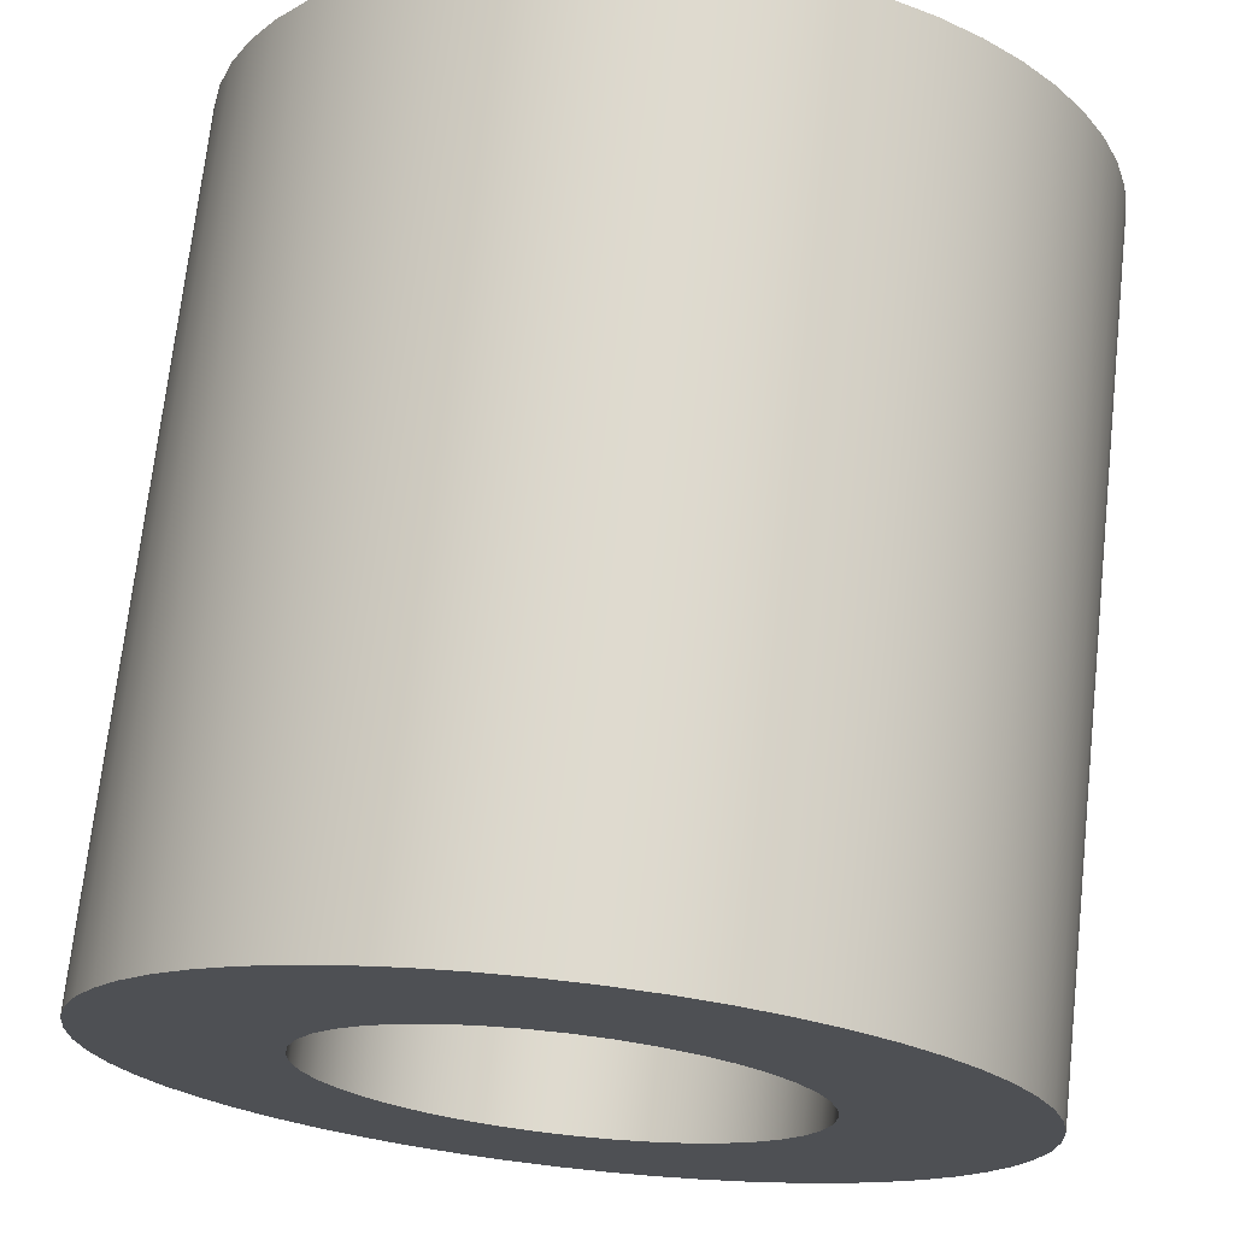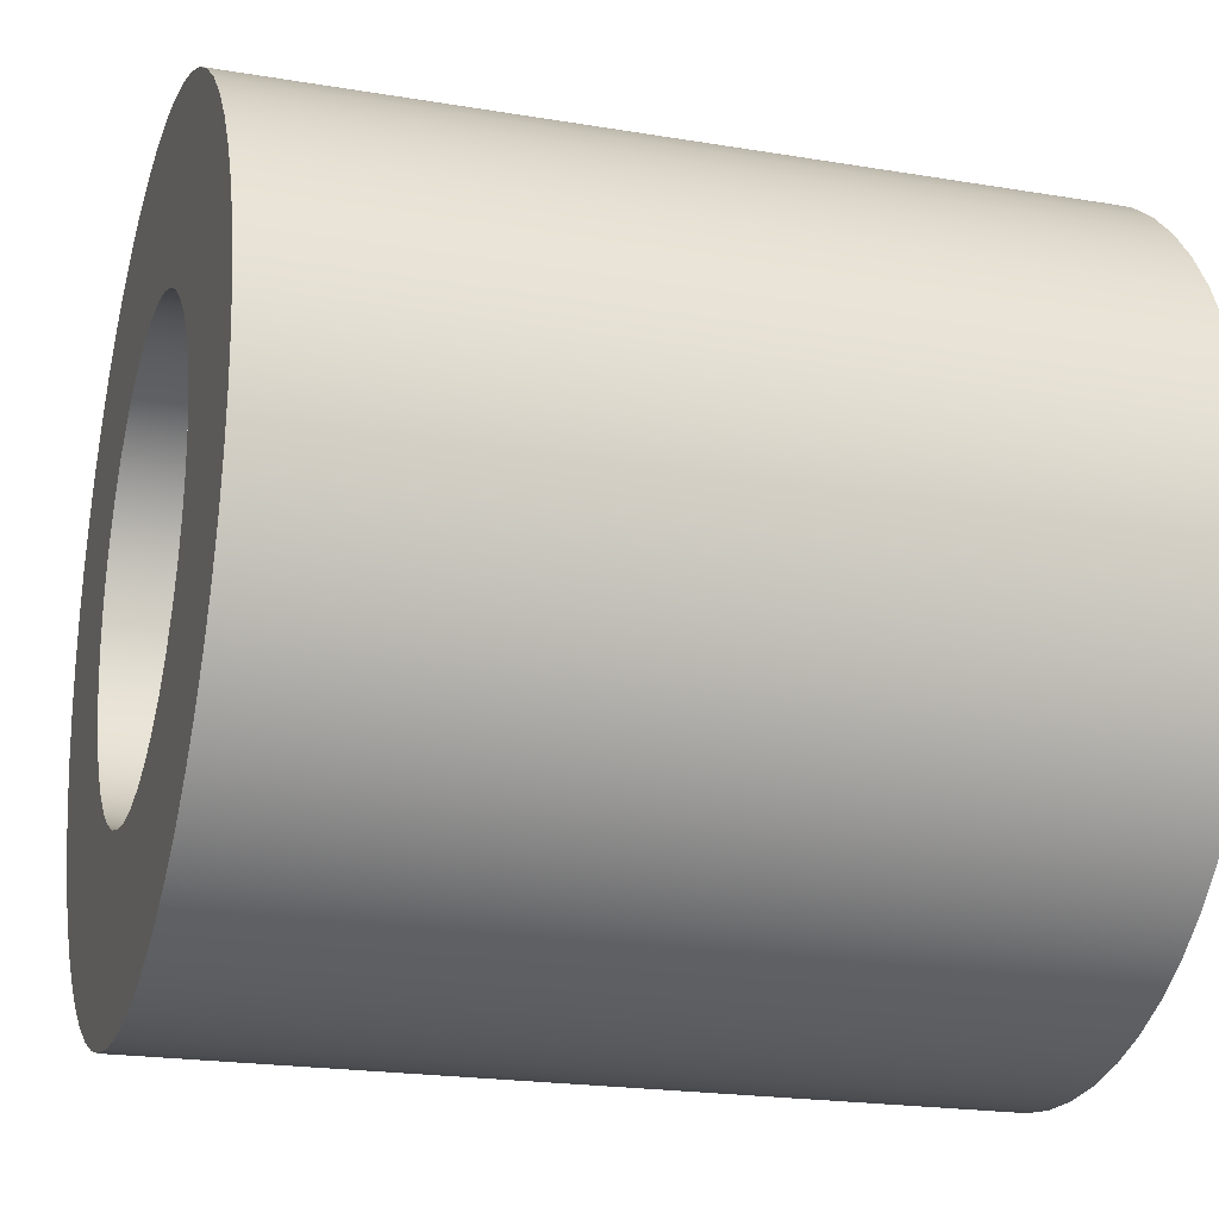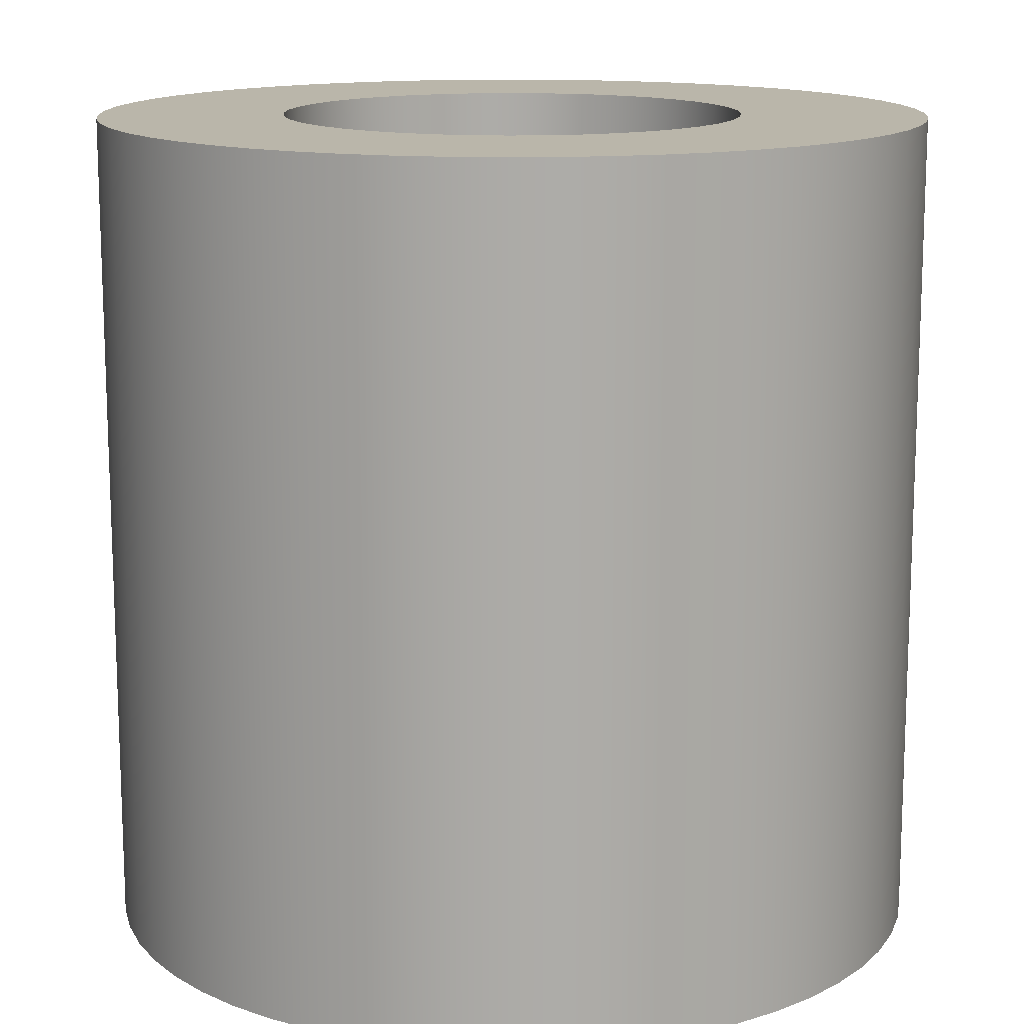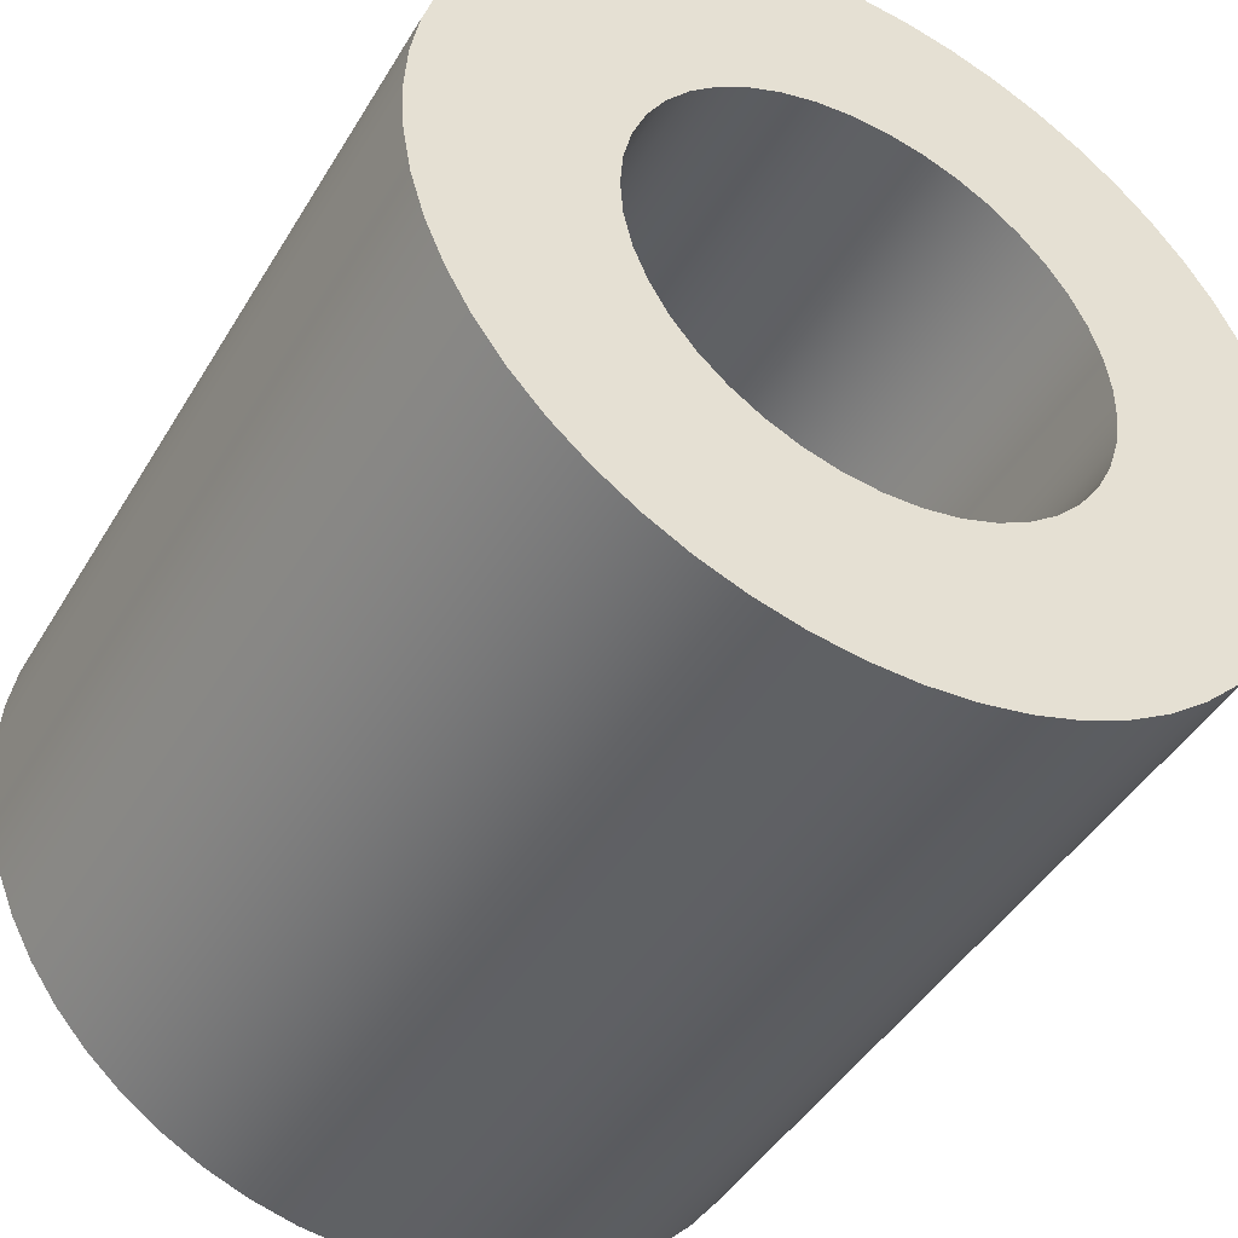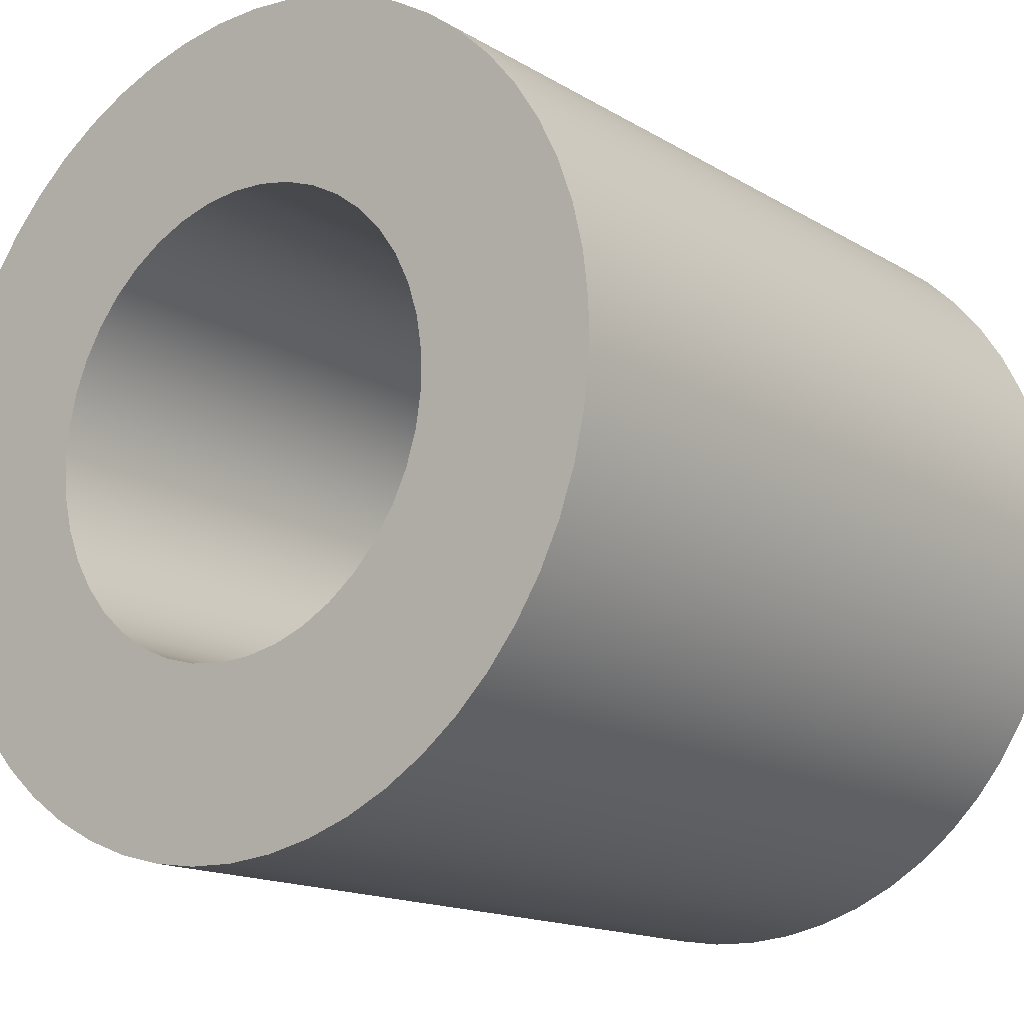
<metadata>
{"format":"obj","ext":"obj","renderer":"f3d","projection":"perspective","resolution":1024,"background":"white","views":[{"elev":71.1,"azim":-173.7,"up":"+Z"},{"elev":-20.7,"azim":73.1,"up":"+Z"},{"elev":13.8,"azim":16.2,"up":"+Y"},{"elev":-44.5,"azim":-29.1,"up":"+Z"},{"elev":-15.4,"azim":38.7,"up":"+Z"}]}
</metadata>
<code>
v -2.777 1 2
v -2.774 1 2.042
v -2.765 1 2.084
v -2.749 1 2.123
v -2.727 1 2.16
v -2.7 1 2.192
v -2.668 1 2.221
v -2.633 1 2.244
v -2.594 1 2.261
v -2.553 1 2.272
v -2.511 1 2.277
v -2.468 1 2.276
v -2.426 1 2.268
v -2.386 1 2.253
v -2.349 1 2.233
v -2.315 1 2.207
v -2.286 1 2.177
v -2.261 1 2.142
v -2.243 1 2.104
v -2.23 1 2.063
v -2.223 1 2.021
v -2.223 1 1.979
v -2.23 1 1.937
v -2.243 1 1.896
v -2.261 1 1.858
v -2.286 1 1.823
v -2.315 1 1.793
v -2.349 1 1.767
v -2.386 1 1.747
v -2.426 1 1.732
v -2.468 1 1.724
v -2.511 1 1.723
v -2.553 1 1.728
v -2.594 1 1.739
v -2.633 1 1.756
v -2.668 1 1.779
v -2.7 1 1.808
v -2.727 1 1.84
v -2.749 1 1.877
v -2.765 1 1.916
v -2.774 1 1.958
v -2.777 0 2
v -2.774 0 1.958
v -2.765 0 1.916
v -2.749 0 1.877
v -2.727 0 1.84
v -2.7 0 1.808
v -2.668 0 1.779
v -2.633 0 1.756
v -2.594 0 1.739
v -2.553 0 1.728
v -2.511 0 1.723
v -2.468 0 1.724
v -2.426 0 1.732
v -2.386 0 1.747
v -2.349 0 1.767
v -2.315 0 1.793
v -2.286 0 1.823
v -2.261 0 1.858
v -2.243 0 1.896
v -2.23 0 1.937
v -2.223 0 1.979
v -2.223 0 2.021
v -2.23 0 2.063
v -2.243 0 2.104
v -2.261 0 2.142
v -2.286 0 2.177
v -2.315 0 2.207
v -2.349 0 2.233
v -2.386 0 2.253
v -2.426 0 2.268
v -2.468 0 2.276
v -2.511 0 2.277
v -2.553 0 2.272
v -2.594 0 2.261
v -2.633 0 2.244
v -2.668 0 2.221
v -2.7 0 2.192
v -2.727 0 2.16
v -2.749 0 2.123
v -2.765 0 2.084
v -2.774 0 2.042
v -2.777 1 2
v -2.777 0 2
v -3 1 2
v -2.997 1 1.943
v -2.987 1 1.887
v -2.971 1 1.832
v -2.949 1 1.779
v -2.921 1 1.73
v -2.887 1 1.683
v -2.848 1 1.641
v -2.805 1 1.604
v -2.758 1 1.572
v -2.708 1 1.545
v -2.655 1 1.524
v -2.599 1 1.51
v -2.543 1 1.502
v -2.486 1 1.5
v -2.429 1 1.505
v -2.373 1 1.516
v -2.319 1 1.534
v -2.267 1 1.558
v -2.218 1 1.587
v -2.173 1 1.622
v -2.132 1 1.662
v -2.095 1 1.706
v -2.065 1 1.754
v -2.039 1 1.805
v -2.02 1 1.859
v -2.007 1 1.915
v -2.001 1 1.971
v -2.001 1 2.029
v -2.007 1 2.085
v -2.02 1 2.141
v -2.039 1 2.195
v -2.065 1 2.246
v -2.095 1 2.294
v -2.132 1 2.338
v -2.173 1 2.378
v -2.218 1 2.413
v -2.267 1 2.442
v -2.319 1 2.466
v -2.373 1 2.484
v -2.429 1 2.495
v -2.486 1 2.5
v -2.543 1 2.498
v -2.599 1 2.49
v -2.655 1 2.476
v -2.708 1 2.455
v -2.758 1 2.428
v -2.805 1 2.396
v -2.848 1 2.359
v -2.887 1 2.317
v -2.921 1 2.27
v -2.949 1 2.221
v -2.971 1 2.168
v -2.987 1 2.113
v -2.997 1 2.057
v -3 0 2
v -2.997 0 2.057
v -2.987 0 2.113
v -2.971 0 2.168
v -2.949 0 2.221
v -2.921 0 2.27
v -2.887 0 2.317
v -2.848 0 2.359
v -2.805 0 2.396
v -2.758 0 2.428
v -2.708 0 2.455
v -2.655 0 2.476
v -2.599 0 2.49
v -2.543 0 2.498
v -2.486 0 2.5
v -2.429 0 2.495
v -2.373 0 2.484
v -2.319 0 2.466
v -2.267 0 2.442
v -2.218 0 2.413
v -2.173 0 2.378
v -2.132 0 2.338
v -2.095 0 2.294
v -2.065 0 2.246
v -2.039 0 2.195
v -2.02 0 2.141
v -2.007 0 2.085
v -2.001 0 2.029
v -2.001 0 1.971
v -2.007 0 1.915
v -2.02 0 1.859
v -2.039 0 1.805
v -2.065 0 1.754
v -2.095 0 1.706
v -2.132 0 1.662
v -2.173 0 1.622
v -2.218 0 1.587
v -2.267 0 1.558
v -2.319 0 1.534
v -2.373 0 1.516
v -2.429 0 1.505
v -2.486 0 1.5
v -2.543 0 1.502
v -2.599 0 1.51
v -2.655 0 1.524
v -2.708 0 1.545
v -2.758 0 1.572
v -2.805 0 1.604
v -2.848 0 1.641
v -2.887 0 1.683
v -2.921 0 1.73
v -2.949 0 1.779
v -2.971 0 1.832
v -2.987 0 1.887
v -2.997 0 1.943
v -3 0 2
v -3 1 2
v -2.777 1 2
v -2.774 1 1.958
v -2.765 1 1.916
v -2.749 1 1.877
v -2.727 1 1.84
v -2.7 1 1.808
v -2.668 1 1.779
v -2.633 1 1.756
v -2.594 1 1.739
v -2.553 1 1.728
v -2.511 1 1.723
v -2.468 1 1.724
v -2.426 1 1.732
v -2.386 1 1.747
v -2.349 1 1.767
v -2.315 1 1.793
v -2.286 1 1.823
v -2.261 1 1.858
v -2.243 1 1.896
v -2.23 1 1.937
v -2.223 1 1.979
v -2.223 1 2.021
v -2.23 1 2.063
v -2.243 1 2.104
v -2.261 1 2.142
v -2.286 1 2.177
v -2.315 1 2.207
v -2.349 1 2.233
v -2.386 1 2.253
v -2.426 1 2.268
v -2.468 1 2.276
v -2.511 1 2.277
v -2.553 1 2.272
v -2.594 1 2.261
v -2.633 1 2.244
v -2.668 1 2.221
v -2.7 1 2.192
v -2.727 1 2.16
v -2.749 1 2.123
v -2.765 1 2.084
v -2.774 1 2.042
v -3 1 2
v -2.997 1 2.057
v -2.987 1 2.113
v -2.971 1 2.168
v -2.949 1 2.221
v -2.921 1 2.27
v -2.887 1 2.317
v -2.848 1 2.359
v -2.805 1 2.396
v -2.758 1 2.428
v -2.708 1 2.455
v -2.655 1 2.476
v -2.599 1 2.49
v -2.543 1 2.498
v -2.486 1 2.5
v -2.429 1 2.495
v -2.373 1 2.484
v -2.319 1 2.466
v -2.267 1 2.442
v -2.218 1 2.413
v -2.173 1 2.378
v -2.132 1 2.338
v -2.095 1 2.294
v -2.065 1 2.246
v -2.039 1 2.195
v -2.02 1 2.141
v -2.007 1 2.085
v -2.001 1 2.029
v -2.001 1 1.971
v -2.007 1 1.915
v -2.02 1 1.859
v -2.039 1 1.805
v -2.065 1 1.754
v -2.095 1 1.706
v -2.132 1 1.662
v -2.173 1 1.622
v -2.218 1 1.587
v -2.267 1 1.558
v -2.319 1 1.534
v -2.373 1 1.516
v -2.429 1 1.505
v -2.486 1 1.5
v -2.543 1 1.502
v -2.599 1 1.51
v -2.655 1 1.524
v -2.708 1 1.545
v -2.758 1 1.572
v -2.805 1 1.604
v -2.848 1 1.641
v -2.887 1 1.683
v -2.921 1 1.73
v -2.949 1 1.779
v -2.971 1 1.832
v -2.987 1 1.887
v -2.997 1 1.943
v -2.777 0 2
v -2.774 0 2.042
v -2.765 0 2.084
v -2.749 0 2.123
v -2.727 0 2.16
v -2.7 0 2.192
v -2.668 0 2.221
v -2.633 0 2.244
v -2.594 0 2.261
v -2.553 0 2.272
v -2.511 0 2.277
v -2.468 0 2.276
v -2.426 0 2.268
v -2.386 0 2.253
v -2.349 0 2.233
v -2.315 0 2.207
v -2.286 0 2.177
v -2.261 0 2.142
v -2.243 0 2.104
v -2.23 0 2.063
v -2.223 0 2.021
v -2.223 0 1.979
v -2.23 0 1.937
v -2.243 0 1.896
v -2.261 0 1.858
v -2.286 0 1.823
v -2.315 0 1.793
v -2.349 0 1.767
v -2.386 0 1.747
v -2.426 0 1.732
v -2.468 0 1.724
v -2.511 0 1.723
v -2.553 0 1.728
v -2.594 0 1.739
v -2.633 0 1.756
v -2.668 0 1.779
v -2.7 0 1.808
v -2.727 0 1.84
v -2.749 0 1.877
v -2.765 0 1.916
v -2.774 0 1.958
v -3 0 2
v -2.997 0 1.943
v -2.987 0 1.887
v -2.971 0 1.832
v -2.949 0 1.779
v -2.921 0 1.73
v -2.887 0 1.683
v -2.848 0 1.641
v -2.805 0 1.604
v -2.758 0 1.572
v -2.708 0 1.545
v -2.655 0 1.524
v -2.599 0 1.51
v -2.543 0 1.502
v -2.486 0 1.5
v -2.429 0 1.505
v -2.373 0 1.516
v -2.319 0 1.534
v -2.267 0 1.558
v -2.218 0 1.587
v -2.173 0 1.622
v -2.132 0 1.662
v -2.095 0 1.706
v -2.065 0 1.754
v -2.039 0 1.805
v -2.02 0 1.859
v -2.007 0 1.915
v -2.001 0 1.971
v -2.001 0 2.029
v -2.007 0 2.085
v -2.02 0 2.141
v -2.039 0 2.195
v -2.065 0 2.246
v -2.095 0 2.294
v -2.132 0 2.338
v -2.173 0 2.378
v -2.218 0 2.413
v -2.267 0 2.442
v -2.319 0 2.466
v -2.373 0 2.484
v -2.429 0 2.495
v -2.486 0 2.5
v -2.543 0 2.498
v -2.599 0 2.49
v -2.655 0 2.476
v -2.708 0 2.455
v -2.758 0 2.428
v -2.805 0 2.396
v -2.848 0 2.359
v -2.887 0 2.317
v -2.921 0 2.27
v -2.949 0 2.221
v -2.971 0 2.168
v -2.987 0 2.113
v -2.997 0 2.057
g 806b5312-e365-11ea-bbe5-54bf646e7e1f
f 2 82 1
f 1 82 84
f 83 42 41
f 41 42 43
f 41 43 40
f 40 43 44
f 40 44 39
f 39 44 45
f 39 45 38
f 38 45 46
f 38 46 37
f 37 46 47
f 37 47 36
f 36 47 48
f 36 48 35
f 35 48 49
f 35 49 34
f 34 49 50
f 34 50 33
f 33 50 51
f 33 51 32
f 32 51 52
f 32 52 31
f 31 52 53
f 31 53 30
f 30 53 54
f 30 54 29
f 29 54 55
f 29 55 28
f 28 55 56
f 28 56 27
f 27 56 57
f 27 57 26
f 26 57 58
f 26 58 25
f 25 58 59
f 25 59 24
f 24 59 60
f 24 60 23
f 23 60 61
f 23 61 22
f 22 61 62
f 22 62 21
f 21 62 63
f 21 63 20
f 20 63 64
f 20 64 19
f 19 64 65
f 19 65 18
f 18 65 66
f 18 66 17
f 17 66 67
f 17 67 16
f 16 67 68
f 16 68 15
f 15 68 69
f 15 69 14
f 14 69 70
f 14 70 13
f 13 70 71
f 13 71 12
f 12 71 72
f 12 72 11
f 11 72 73
f 11 73 10
f 10 73 74
f 10 74 9
f 9 74 75
f 9 75 8
f 8 75 76
f 8 76 7
f 7 76 77
f 7 77 6
f 6 77 78
f 6 78 5
f 5 78 79
f 5 79 4
f 4 79 80
f 4 80 3
f 3 80 81
f 3 81 2
f 2 81 82
g 806ba13e-e365-11ea-b2c8-54bf646e7e1f
f 86 194 85
f 85 194 195
f 196 140 139
f 139 140 141
f 139 141 142
f 86 87 194
f 194 87 193
f 193 87 88
f 193 88 192
f 192 88 89
f 192 89 191
f 191 89 90
f 191 90 190
f 190 90 91
f 190 91 189
f 189 91 92
f 189 92 188
f 188 92 93
f 188 93 187
f 187 93 94
f 187 94 186
f 186 94 95
f 186 95 185
f 185 95 96
f 185 96 184
f 184 96 97
f 184 97 183
f 183 97 98
f 183 98 182
f 182 98 99
f 182 99 181
f 181 99 100
f 181 100 180
f 180 100 101
f 180 101 179
f 179 101 102
f 179 102 178
f 178 102 103
f 178 103 177
f 177 103 104
f 177 104 176
f 176 104 105
f 176 105 175
f 175 105 106
f 175 106 174
f 174 106 107
f 174 107 173
f 173 107 108
f 173 108 172
f 172 108 109
f 172 109 171
f 171 109 110
f 171 110 170
f 170 110 111
f 170 111 169
f 169 111 112
f 169 112 168
f 168 112 113
f 168 113 167
f 167 113 114
f 167 114 166
f 166 114 115
f 166 115 165
f 165 115 116
f 165 116 164
f 164 116 117
f 164 117 163
f 163 117 118
f 163 118 162
f 162 118 119
f 162 119 161
f 161 119 120
f 161 120 160
f 160 120 121
f 160 121 159
f 159 121 122
f 159 122 158
f 158 122 123
f 158 123 157
f 157 123 124
f 157 124 156
f 156 124 125
f 156 125 155
f 155 125 126
f 155 126 154
f 154 126 127
f 154 127 153
f 153 127 128
f 153 128 152
f 152 128 129
f 152 129 151
f 151 129 130
f 151 130 150
f 150 130 131
f 150 131 149
f 149 131 132
f 149 132 148
f 148 132 133
f 148 133 147
f 147 133 134
f 147 134 146
f 146 134 135
f 146 135 145
f 145 135 136
f 145 136 144
f 144 136 137
f 144 137 143
f 143 137 138
f 143 138 142
f 142 138 139
g 806bc840-e365-11ea-a1d2-54bf646e7e1f
f 198 292 197
f 197 292 238
f 197 238 239
f 292 198 291
f 291 198 199
f 291 199 290
f 290 199 200
f 290 200 289
f 289 200 288
f 288 200 201
f 288 201 287
f 287 201 202
f 287 202 286
f 286 202 203
f 286 203 285
f 285 203 284
f 284 203 204
f 284 204 283
f 283 204 205
f 283 205 282
f 282 205 206
f 282 206 281
f 281 206 280
f 280 206 207
f 280 207 279
f 279 207 208
f 279 208 278
f 278 208 209
f 278 209 277
f 277 209 276
f 276 209 210
f 276 210 275
f 275 210 211
f 275 211 274
f 274 211 212
f 274 212 273
f 273 212 272
f 272 212 213
f 272 213 271
f 271 213 214
f 271 214 270
f 270 214 215
f 270 215 269
f 269 215 268
f 268 215 216
f 268 216 267
f 267 216 217
f 267 217 266
f 266 217 265
f 265 217 218
f 265 218 264
f 264 218 219
f 264 219 263
f 263 219 220
f 263 220 262
f 262 220 261
f 261 220 221
f 261 221 260
f 260 221 222
f 260 222 259
f 259 222 223
f 259 223 258
f 258 223 257
f 257 223 224
f 257 224 256
f 256 224 225
f 256 225 255
f 255 225 226
f 255 226 254
f 254 226 253
f 253 226 227
f 253 227 252
f 252 227 228
f 252 228 251
f 251 228 229
f 251 229 250
f 250 229 249
f 249 229 230
f 249 230 248
f 248 230 231
f 248 231 247
f 247 231 232
f 247 232 246
f 246 232 245
f 245 232 233
f 245 233 244
f 244 233 234
f 244 234 243
f 243 234 235
f 243 235 242
f 242 235 241
f 241 235 236
f 241 236 240
f 240 236 237
f 240 237 239
f 239 237 197
g 806c1662-e365-11ea-ba1b-54bf646e7e1f
f 294 388 293
f 293 388 334
f 293 334 335
f 388 294 387
f 387 294 295
f 387 295 386
f 386 295 296
f 386 296 385
f 385 296 384
f 384 296 297
f 384 297 383
f 383 297 298
f 383 298 382
f 382 298 299
f 382 299 381
f 381 299 380
f 380 299 300
f 380 300 379
f 379 300 301
f 379 301 378
f 378 301 302
f 378 302 377
f 377 302 376
f 376 302 303
f 376 303 375
f 375 303 304
f 375 304 374
f 374 304 305
f 374 305 373
f 373 305 372
f 372 305 306
f 372 306 371
f 371 306 307
f 371 307 370
f 370 307 308
f 370 308 369
f 369 308 368
f 368 308 309
f 368 309 367
f 367 309 310
f 367 310 366
f 366 310 311
f 366 311 365
f 365 311 364
f 364 311 312
f 364 312 363
f 363 312 313
f 363 313 362
f 362 313 314
f 362 314 361
f 361 314 360
f 360 314 315
f 360 315 359
f 359 315 316
f 359 316 358
f 358 316 357
f 357 316 317
f 357 317 356
f 356 317 318
f 356 318 355
f 355 318 319
f 355 319 354
f 354 319 353
f 353 319 320
f 353 320 352
f 352 320 321
f 352 321 351
f 351 321 322
f 351 322 350
f 350 322 349
f 349 322 323
f 349 323 348
f 348 323 324
f 348 324 347
f 347 324 325
f 347 325 346
f 346 325 345
f 345 325 326
f 345 326 344
f 344 326 327
f 344 327 343
f 343 327 328
f 343 328 342
f 342 328 341
f 341 328 329
f 341 329 340
f 340 329 330
f 340 330 339
f 339 330 331
f 339 331 338
f 338 331 337
f 337 331 332
f 337 332 336
f 336 332 333
f 336 333 335
f 335 333 293

</code>
